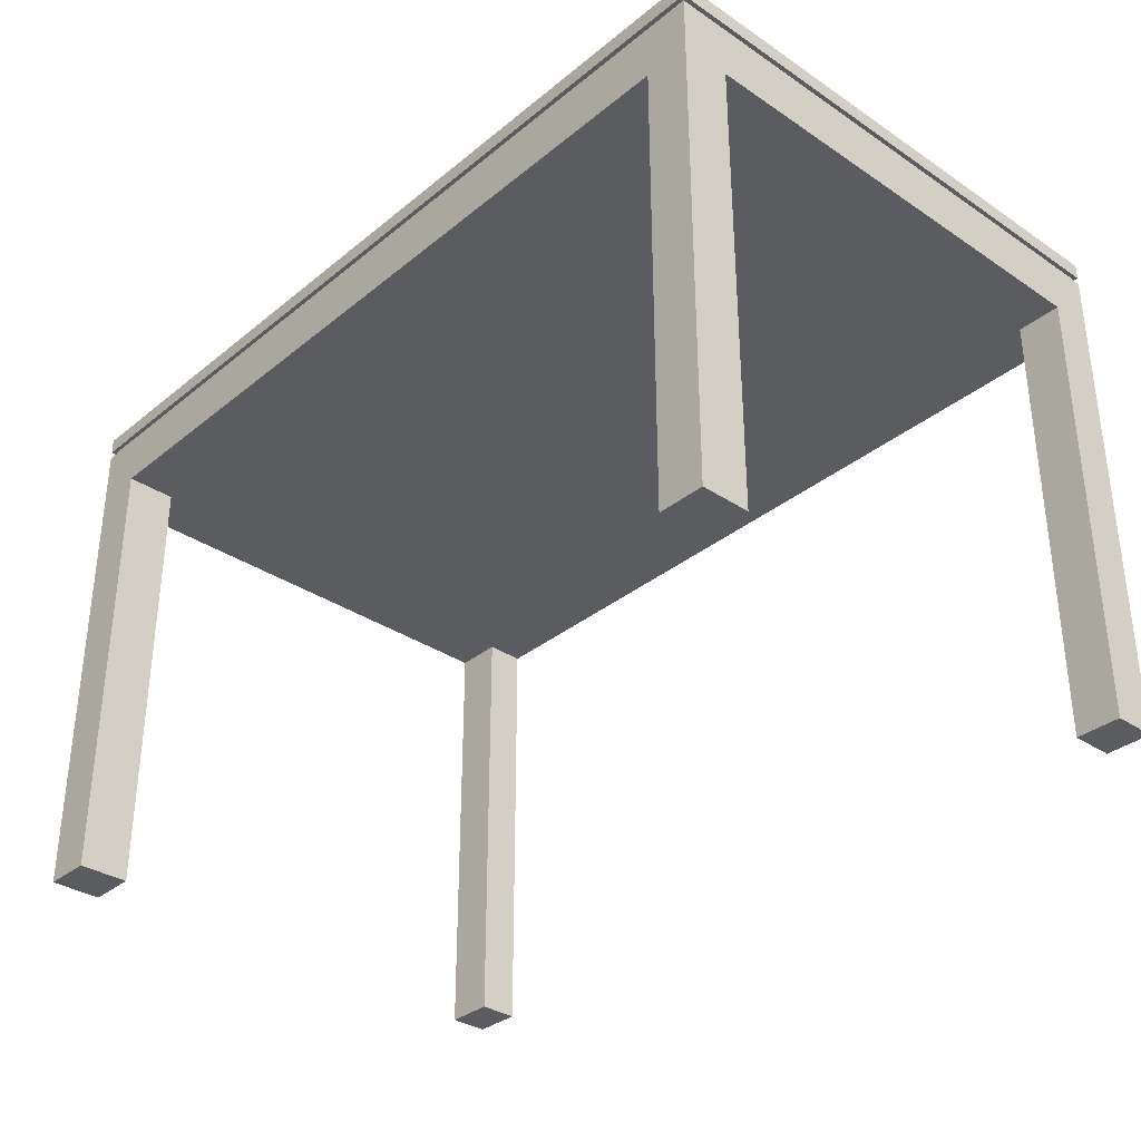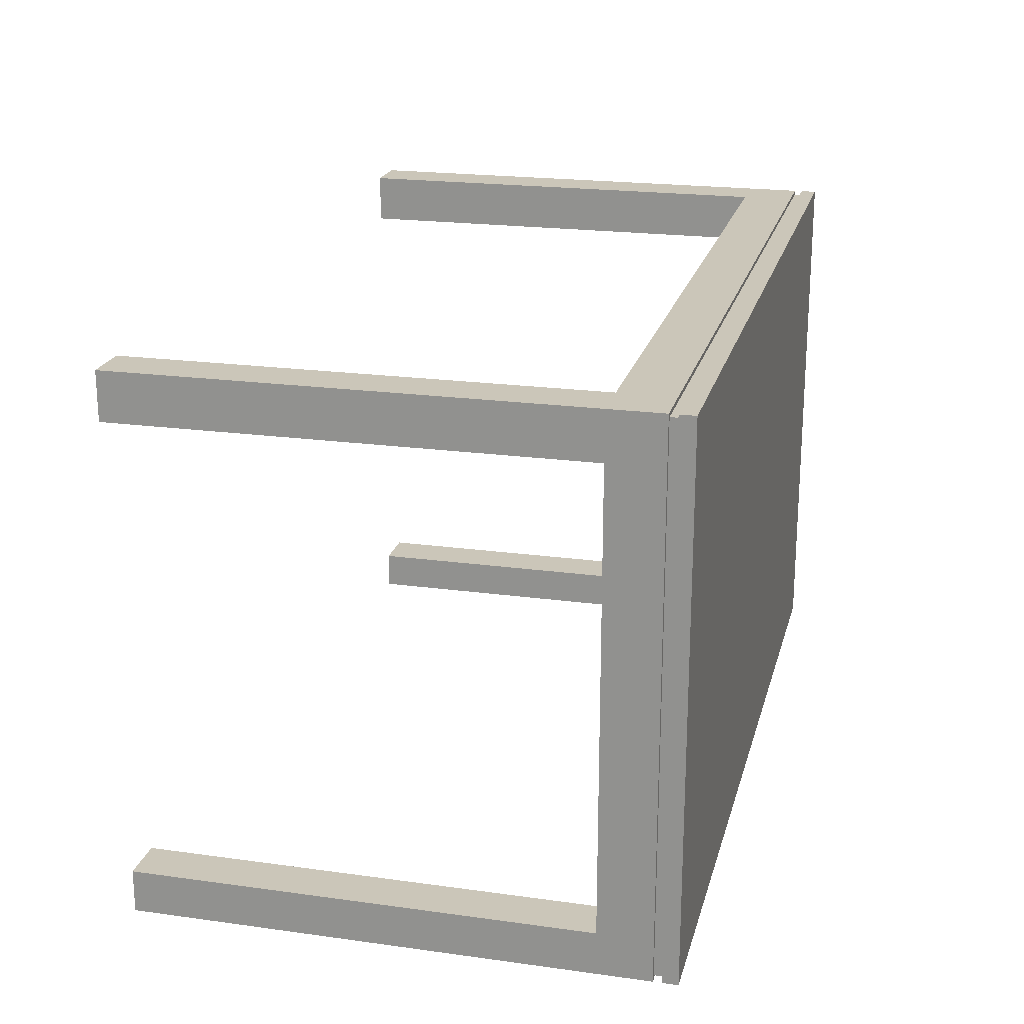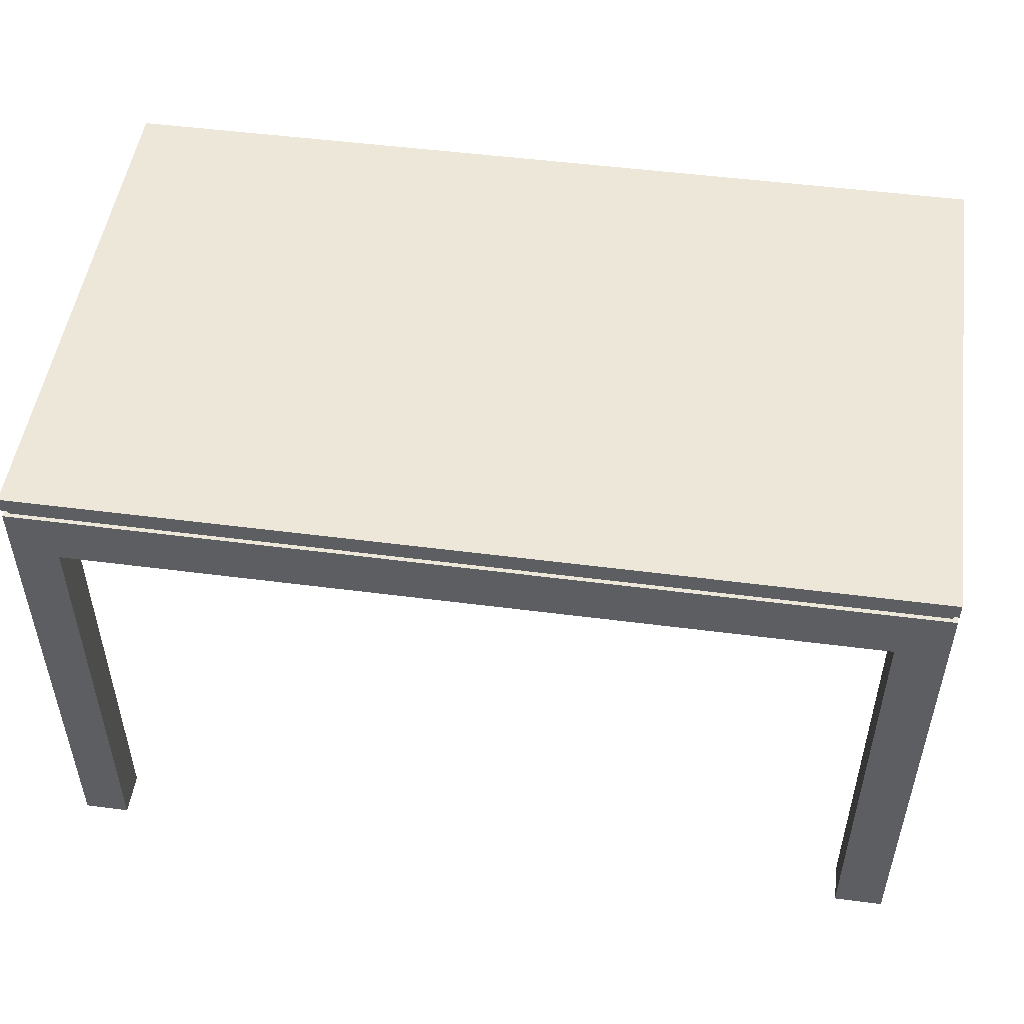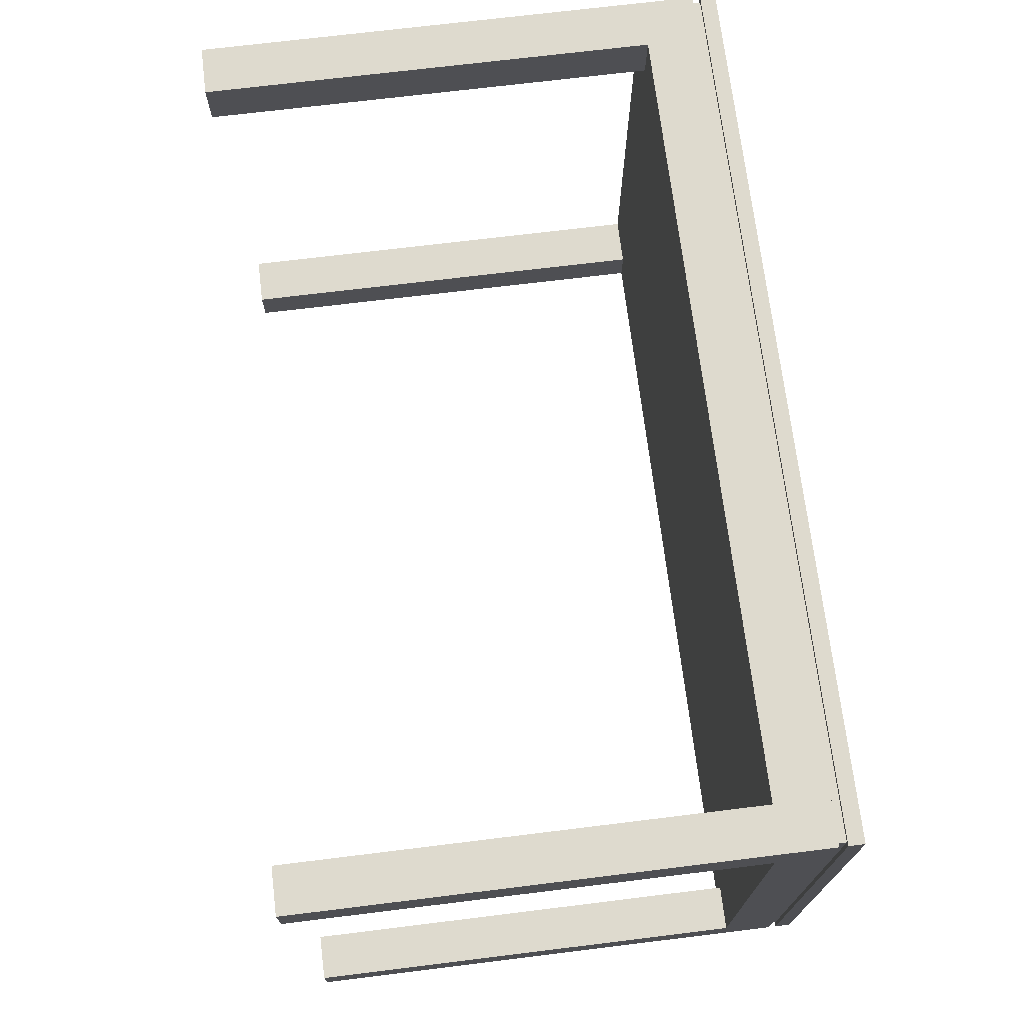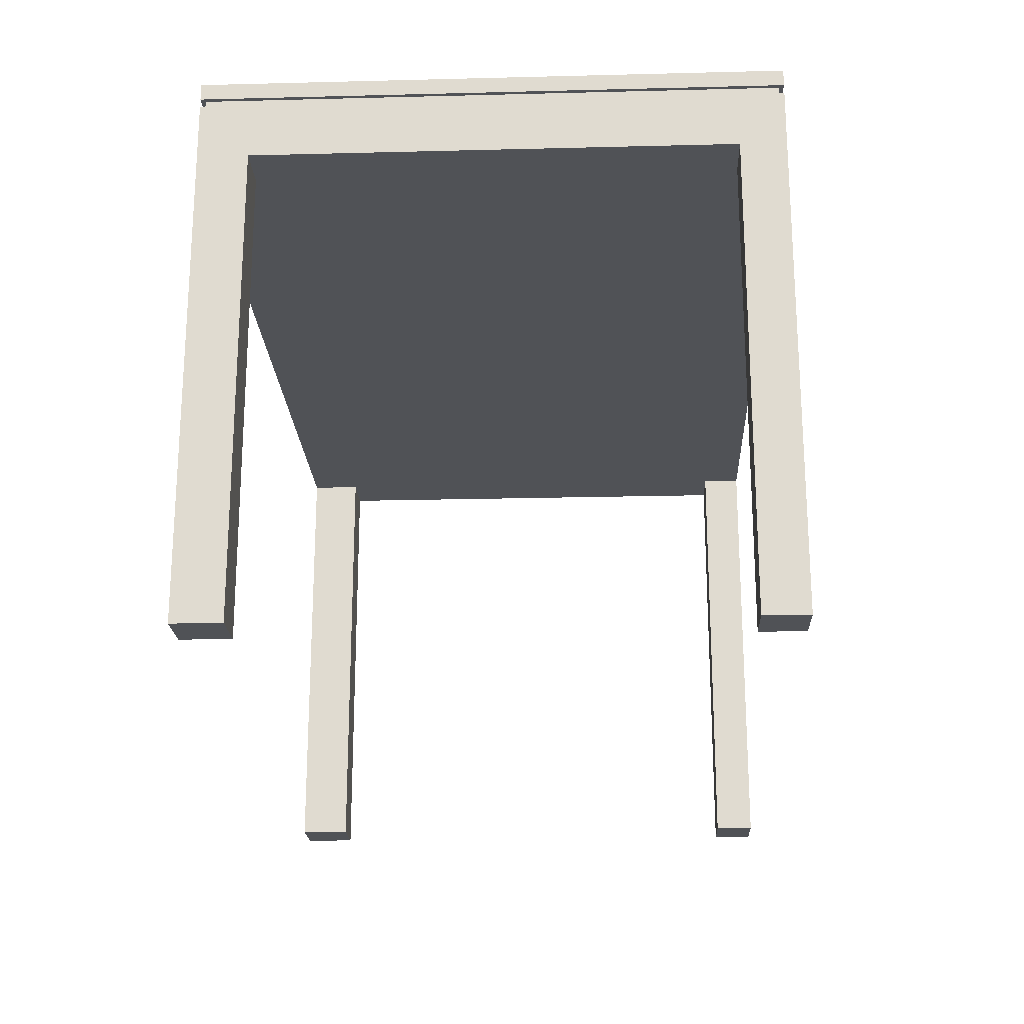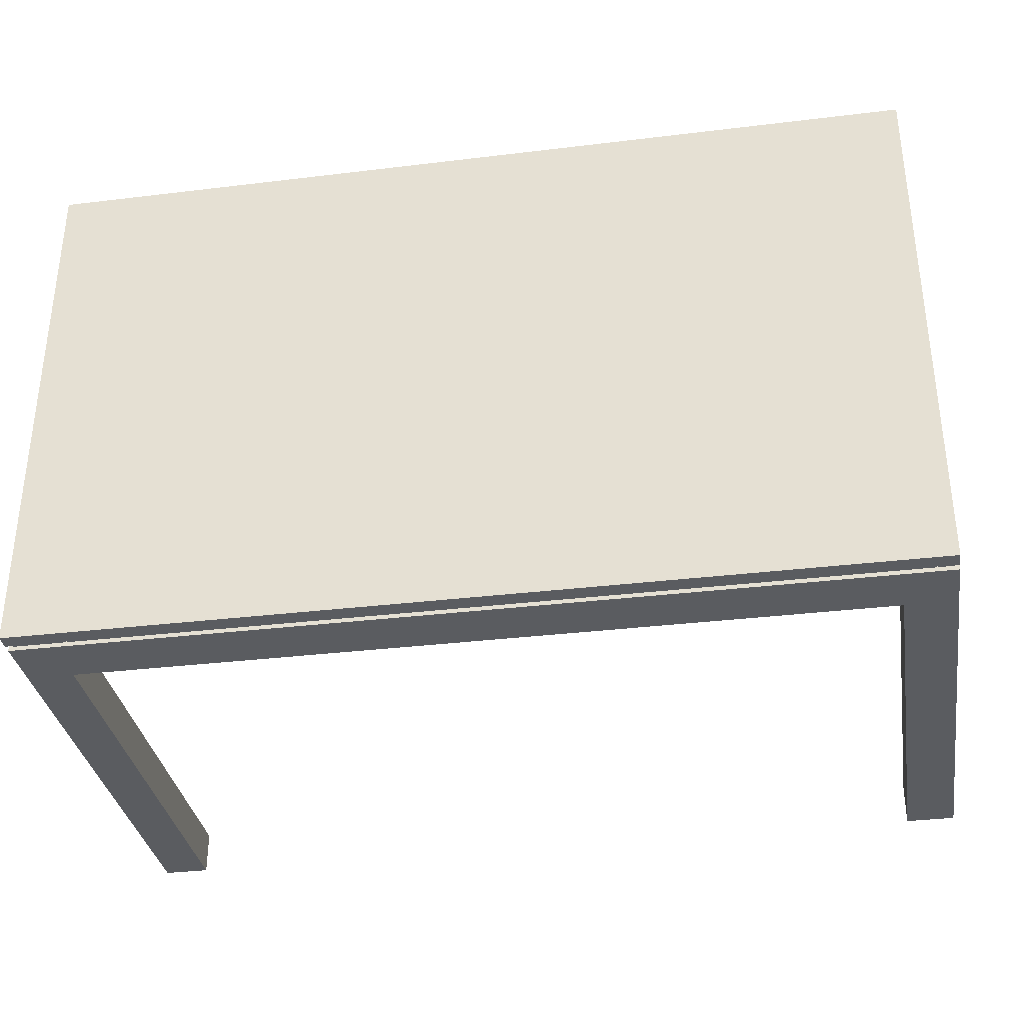
<metadata>
{"format":"obj","ext":"obj","renderer":"f3d","projection":"perspective","resolution":1024,"background":"white","views":[{"elev":-33.6,"azim":47.7,"up":"+Y"},{"elev":20.9,"azim":103.9,"up":"+Z"},{"elev":50.1,"azim":-171.9,"up":"+Y"},{"elev":71.3,"azim":83.0,"up":"+Z"},{"elev":-20.9,"azim":92.6,"up":"+Y"},{"elev":-34.2,"azim":-170.7,"up":"+Z"}]}
</metadata>
<code>
v 0.3931 -0.2914 -0.1955
v 0.354 -0.2914 -0.2323
v 0.3931 -0.2914 -0.2323
v 0.354 -0.2914 -0.1955
v 0.3931 0.09762 -0.1955
v 0.354 0.09762 0.1935
v 0.354 0.09762 -0.1955
v -0.3229 0.09762 0.2344
v 0.354 0.09762 -0.2323
v 0.3931 0.1433 -0.2323
v 0.3895 0.1433 -0.2287
v 0.3931 0.1433 0.2344
v 0.3931 0.09762 0.1935
v -0.3229 0.09762 -0.2323
v -0.3616 0.1433 -0.2287
v -0.3616 0.1433 -0.2323
v -0.3652 0.1433 -0.2323
v 0.3895 0.1433 0.2307
v 0.354 0.09762 0.2344
v -0.3229 0.09762 0.191
v -0.3616 0.1433 0.2307
v -0.3652 0.1433 0.2344
v -0.3229 0.09762 -0.1981
v -0.3229 -0.2914 -0.2323
v -0.3652 -0.2914 -0.1981
v -0.3652 -0.2914 -0.2323
v 0.3931 -0.2914 0.1935
v 0.354 -0.2914 0.2344
v 0.354 -0.2914 0.1935
v -0.3652 0.09762 0.191
v -0.3229 -0.2914 -0.1981
v 0.3895 0.1502 -0.2287
v 0.3931 0.1502 -0.2323
v 0.3895 0.1502 0.2307
v 0.3931 -0.2914 0.2344
v -0.3652 -0.2914 0.2344
v -0.3229 -0.2914 0.191
v -0.3229 -0.2914 0.2344
v -0.3652 0.09762 -0.1981
v -0.3616 0.1502 -0.2323
v -0.3616 0.1502 -0.2287
v -0.3616 0.1502 0.2307
v -0.3652 0.1502 0.2344
v 0.3931 0.1502 0.2344
v -0.3652 -0.2914 0.191
v -0.3652 0.1502 -0.2323
v -0.3652 0.1636 -0.2323
v 0.3931 0.1636 0.2344
v 0.3931 0.1636 -0.2323
v -0.3652 0.1636 0.2344
v 0.3931 0.09762 0.2344
v -0.3652 0.09762 0.2344
g mesh1_mesh1-geometry
f 1 2 3
f 2 1 4
f 5 6 7
f 7 8 9
f 10 11 12
f 6 5 13
f 6 8 7
f 9 8 14
f 15 16 17
f 11 10 16
f 18 12 11
f 8 6 19
f 14 8 20
f 11 16 15
f 15 17 21
f 12 18 22
f 14 20 23
f 24 25 26
f 22 21 17
f 22 18 21
f 27 28 29
f 30 23 20
f 25 24 31
f 32 33 34
f 28 27 35
f 36 37 38
f 23 30 39
f 40 32 41
f 42 43 41
f 33 32 40
f 44 34 33
f 34 43 42
f 37 36 45
f 41 43 40
f 34 44 43
f 40 43 46
f 47 48 49
f 48 47 50
g mesh1_mesh1-geometry
f 3 2 1
f 4 1 2
f 2 3 9
f 5 3 1
f 1 4 5
f 2 9 4
f 10 9 3
f 3 5 10
f 7 5 4
f 7 4 9
f 17 9 10
f 12 10 5
f 7 6 5
f 9 8 7
f 9 17 14
f 16 17 10
f 12 11 10
f 13 12 5
f 13 5 6
f 7 8 6
f 14 8 9
f 14 17 24
f 17 16 15
f 16 10 11
f 11 12 18
f 51 12 13
f 13 6 27
f 19 6 8
f 20 8 14
f 26 24 17
f 14 24 23
f 15 16 11
f 21 17 15
f 22 18 12
f 18 34 11
f 12 51 19
f 13 27 51
f 29 27 6
f 19 28 6
f 8 12 19
f 20 37 8
f 23 20 14
f 26 25 24
f 26 17 25
f 31 23 24
f 15 11 41
f 17 21 22
f 15 41 21
f 21 18 22
f 22 12 52
f 32 11 34
f 18 21 34
f 19 51 28
f 35 51 27
f 29 28 27
f 29 6 28
f 52 12 8
f 38 8 37
f 20 30 37
f 20 23 30
f 31 24 25
f 39 25 17
f 31 25 23
f 32 41 11
f 22 39 17
f 42 21 41
f 52 30 22
f 34 33 32
f 42 34 21
f 35 28 51
f 35 27 28
f 52 8 36
f 38 36 8
f 38 37 36
f 45 37 30
f 39 30 23
f 39 23 25
f 41 32 40
f 30 39 22
f 41 43 42
f 52 36 30
f 40 32 33
f 33 34 44
f 42 43 34
f 45 36 37
f 45 30 36
f 40 43 41
f 33 47 40
f 43 44 34
f 44 48 33
f 46 43 40
f 46 40 47
f 49 47 33
f 44 43 48
f 49 33 48
f 46 47 43
f 49 48 47
f 50 48 43
f 50 43 47
f 50 47 48
g mesh1_mesh1-geometry
f 9 3 2
f 1 3 5
f 3 9 10
f 10 5 3
f 10 9 17
f 5 10 12
f 14 17 9
f 10 17 16
f 5 12 13
f 24 17 14
f 13 12 51
f 17 24 26
f 11 34 18
f 19 51 12
f 19 12 8
f 25 17 26
f 41 11 15
f 21 41 15
f 52 12 22
f 34 11 32
f 34 21 18
f 28 51 19
f 8 12 52
f 17 25 39
f 11 41 32
f 17 39 22
f 41 21 42
f 22 30 52
f 21 34 42
f 51 28 35
f 36 8 52
f 8 36 38
f 22 39 30
f 40 47 33
f 33 48 44
f 47 40 46
f 33 47 49
f 48 43 44
f 48 33 49
f 43 47 46
f 43 48 50
f 47 43 50
g mesh1_mesh1-geometry
f 5 4 1
f 4 5 7
f 27 6 13
f 23 24 14
f 51 27 13
f 6 27 29
f 6 28 19
f 8 37 20
f 24 23 31
f 27 51 35
f 28 6 29
f 37 8 38
f 23 25 31
f 25 23 39
f 30 36 52
f 36 30 45
g mesh1_mesh1-geometry
f 4 9 2
f 9 4 7
f 37 30 20
f 30 37 45

</code>
